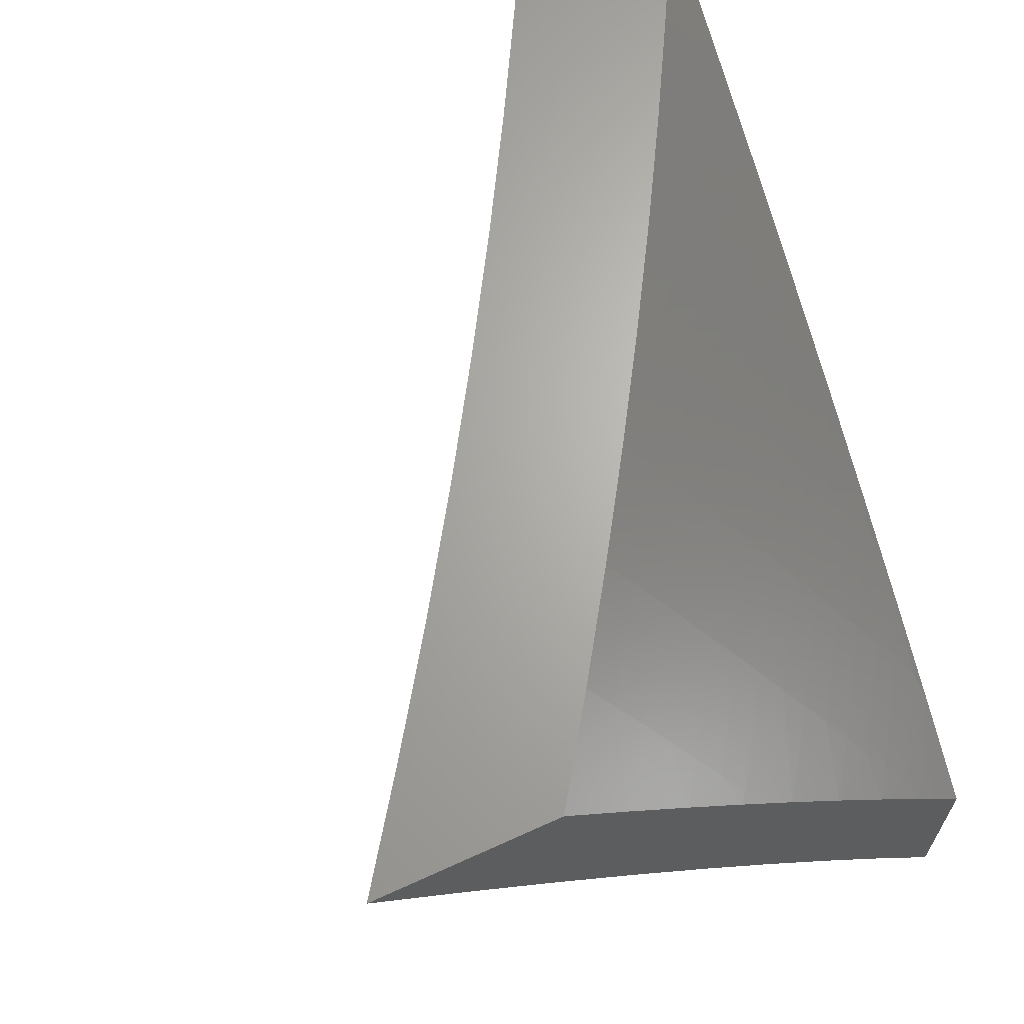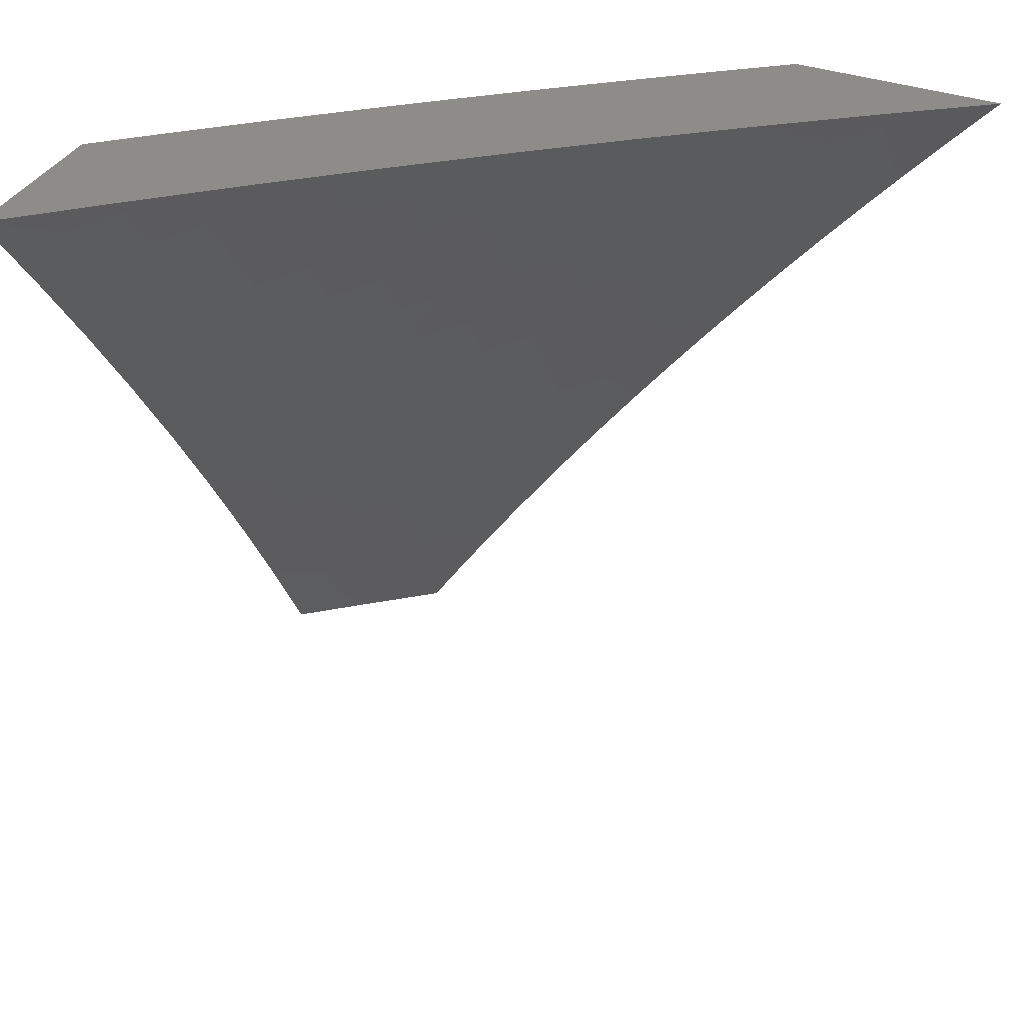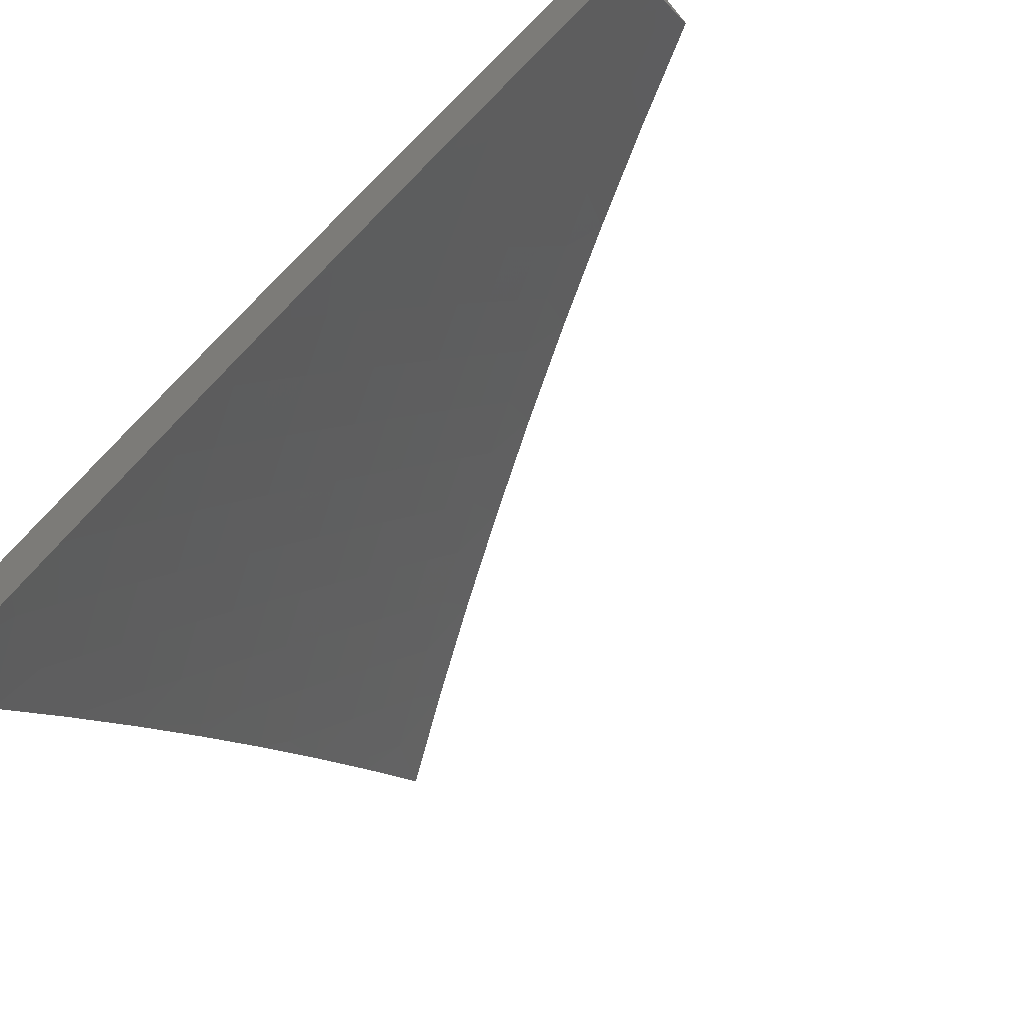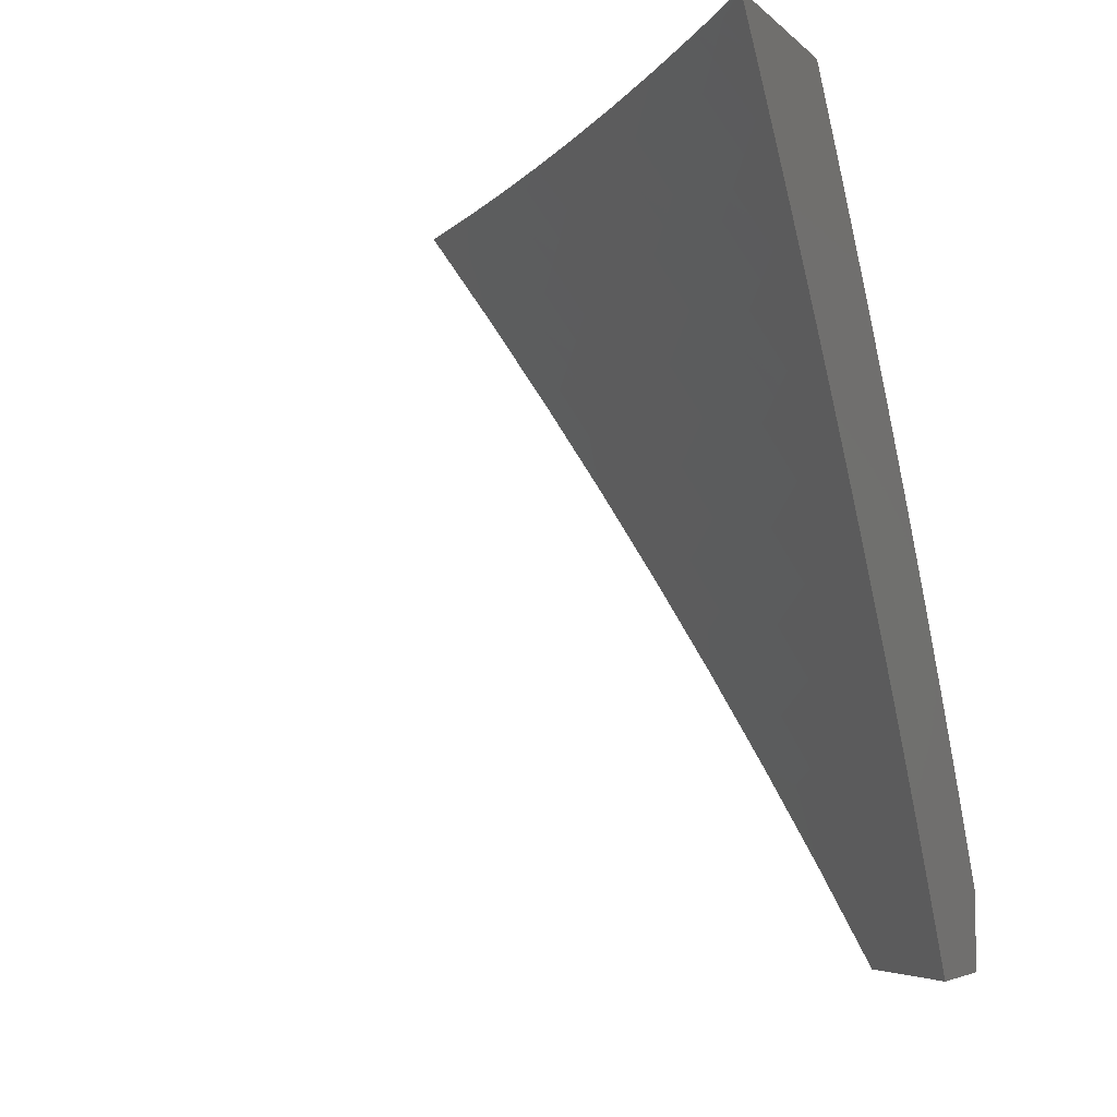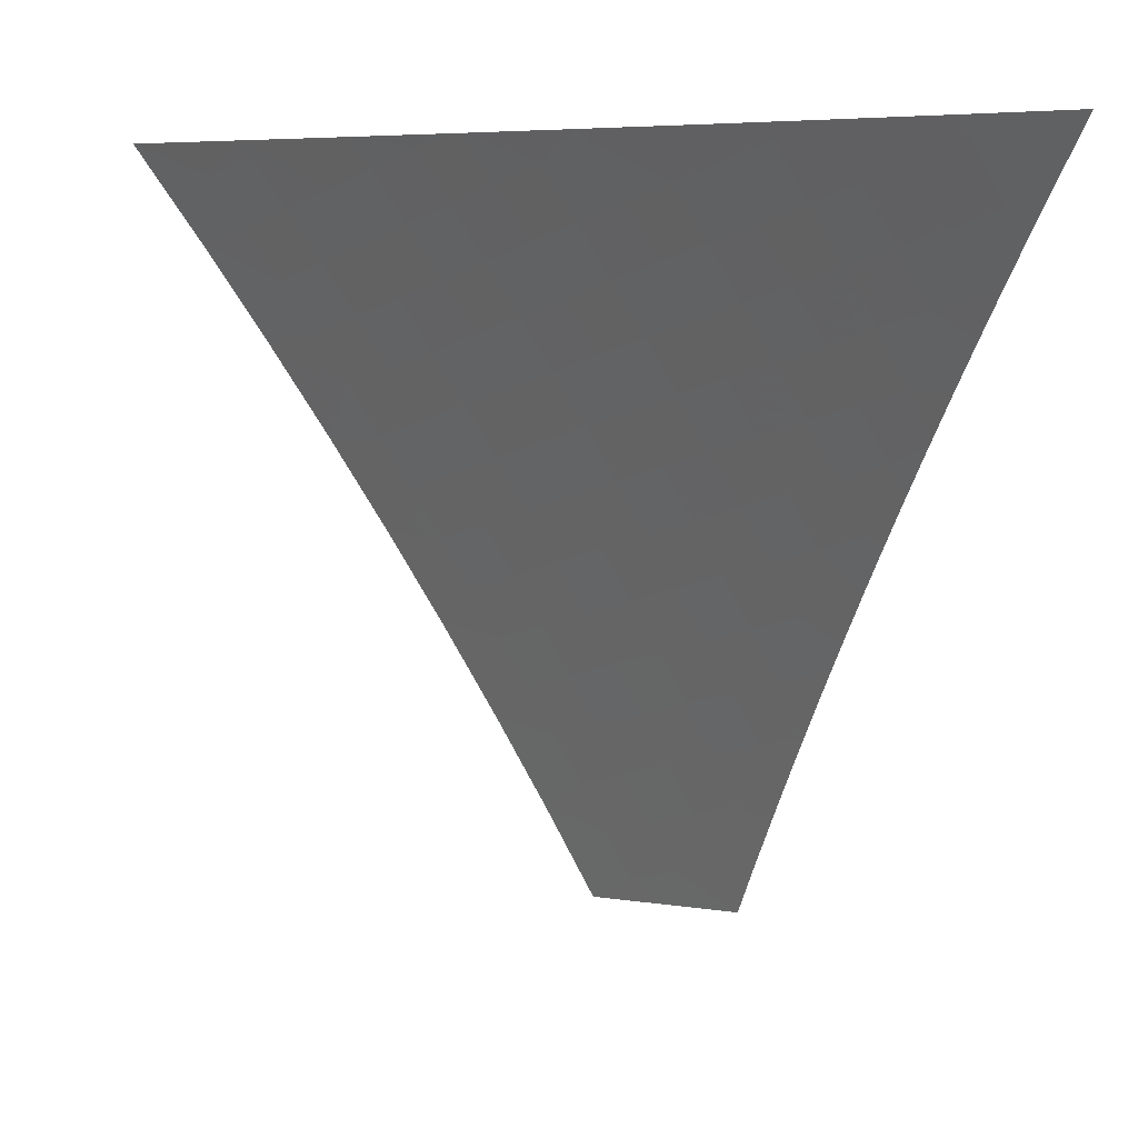
<metadata>
{"format":"stl","ext":"stl","renderer":"f3d","projection":"perspective","resolution":1024,"background":"white","views":[{"elev":66.1,"azim":155.4,"up":"+Z"},{"elev":36.0,"azim":114.9,"up":"+Y"},{"elev":-68.7,"azim":-50.3,"up":"+Z"},{"elev":-4.9,"azim":-158.0,"up":"+Y"},{"elev":5.5,"azim":156.2,"up":"+Y"}]}
</metadata>
<code>
# stl→obj: 240 verts, 476 faces
v -8 4.219 6.922
v -8 4.101 7
v -7.964 4.231 6.958
v -7.937 4.217 7
v -7.899 4.345 6.958
v -7.872 4.332 7
v -7.832 4.459 6.958
v -7.805 4.446 7
v -7.764 4.572 6.958
v -7.737 4.559 7
v -7.693 4.685 6.958
v -7.667 4.671 7
v -7.621 4.796 6.958
v -7.595 4.782 7
v -7.547 4.908 6.958
v -7.521 4.891 7
v -7.519 5 6.917
v -7.446 5 7
v -7.59 5 6.834
v -7.597 4.94 6.874
v -7.572 4.924 6.916
v -7.661 5 6.75
v -7.646 4.972 6.79
v -7.622 4.956 6.832
v -7.672 4.828 6.874
v -7.646 4.812 6.916
v -7.719 4.7 6.916
v -7.671 4.988 6.747
v -7.73 5 6.665
v -7.771 4.89 6.705
v -7.795 4.906 6.662
v -7.844 4.777 6.705
v -7.869 4.792 6.662
v -7.916 4.662 6.705
v -7.941 4.677 6.662
v -8 4.563 6.675
v -7.966 4.691 6.62
v -8 4.675 6.588
v -7.99 4.706 6.577
v -8 4.785 6.5
v -7.942 4.836 6.534
v -7.966 4.851 6.491
v -7.891 4.966 6.491
v -7.914 4.981 6.447
v -7.867 5 6.492
v -7.934 5 6.405
v -7.799 5 6.579
v -7.819 4.921 6.62
v -7.893 4.807 6.62
v -7.867 4.951 6.534
v -7.843 4.936 6.577
v -7.938 4.996 6.404
v -8 5 6.317
v -8 4.893 6.41
v -7.989 4.865 6.447
v -7.986 4.547 6.705
v -8 4.45 6.759
v -7.961 4.532 6.747
v -7.935 4.518 6.79
v -7.891 4.647 6.747
v -7.866 4.633 6.79
v -7.82 4.762 6.747
v -7.795 4.746 6.79
v -7.746 4.875 6.747
v -7.721 4.859 6.79
v -7.977 4.388 6.832
v -8 4.335 6.842
v -7.951 4.374 6.874
v -7.99 4.245 6.916
v -7.925 4.36 6.916
v -7.858 4.474 6.916
v -7.79 4.588 6.916
v -7.884 4.489 6.874
v -7.815 4.603 6.874
v -7.744 4.716 6.874
v -7.91 4.503 6.832
v -7.841 4.618 6.832
v -7.77 4.731 6.832
v -7.697 4.844 6.832
v -7.918 4.821 6.577
v -7.342 5 6.887
v -7.241 5 7
v -7.321 4.96 6.943
v -7.326 4.88 7
v -7.366 4.896 6.943
v -7.411 4.831 6.943
v -7.446 4.854 6.885
v -7.455 4.766 6.943
v -7.49 4.789 6.885
v -7.498 4.701 6.943
v -7.533 4.723 6.885
v -7.576 4.657 6.885
v -7.611 4.679 6.828
v -7.653 4.612 6.828
v -7.688 4.633 6.77
v -7.695 4.545 6.828
v -7.73 4.566 6.77
v -7.736 4.479 6.828
v -7.771 4.499 6.77
v -7.812 4.431 6.77
v -7.847 4.451 6.712
v -7.887 4.383 6.712
v -7.922 4.403 6.653
v -7.962 4.334 6.653
v -7.997 4.353 6.595
v -8 4.326 6.61
v -8 4.39 6.563
v -7.41 4.758 7
v -7.491 4.635 7
v -7.54 4.636 6.943
v -7.582 4.57 6.943
v -7.618 4.591 6.885
v -7.624 4.504 6.943
v -7.659 4.525 6.885
v -7.664 4.437 6.943
v -7.7 4.458 6.885
v -7.74 4.391 6.885
v -7.776 4.411 6.828
v -7.816 4.344 6.828
v -7.852 4.364 6.77
v -7.891 4.295 6.77
v -7.926 4.315 6.712
v -7.965 4.246 6.712
v -8 4.262 6.656
v -7.57 4.511 7
v -7.647 4.385 7
v -7.704 4.37 6.943
v -7.721 4.258 7
v -7.743 4.304 6.943
v -7.782 4.236 6.943
v -7.819 4.256 6.885
v -7.857 4.188 6.885
v -7.893 4.208 6.828
v -7.931 4.14 6.828
v -7.967 4.158 6.77
v -7.968 4.071 6.828
v -8 4.066 6.791
v -8 4 6.835
v -7.931 4.052 6.885
v -7.933 4 6.918
v -7.894 4.033 6.943
v -7.864 4 7
v -7.858 4.101 6.943
v -7.794 4.13 7
v -7.82 4.169 6.943
v -8 4.132 6.747
v -8 4.197 6.702
v -7.929 4.227 6.77
v -8 4.453 6.515
v -7.991 4.441 6.536
v -7.957 4.422 6.595
v -7.951 4.51 6.536
v -8 4.516 6.467
v -7.985 4.53 6.477
v -8 4.578 6.418
v -7.943 4.599 6.477
v -7.976 4.618 6.418
v -7.935 4.687 6.418
v -8 4.64 6.368
v -7.967 4.706 6.358
v -8 4.701 6.318
v -7.956 4.795 6.298
v -8 4.762 6.267
v -7.988 4.814 6.239
v -8 4.822 6.216
v -7.944 4.884 6.239
v -8 4.882 6.164
v -7.976 4.903 6.178
v -8 4.941 6.111
v -7.931 4.973 6.178
v -7.962 4.992 6.118
v -7.911 5 6.18
v -8 5 6.058
v -7.899 4.953 6.239
v -7.821 5 6.302
v -7.868 4.933 6.298
v -7.836 4.913 6.358
v -7.912 4.864 6.298
v -7.88 4.844 6.358
v -7.924 4.776 6.358
v -7.791 4.981 6.358
v -7.729 5 6.422
v -7.758 4.96 6.418
v -7.726 4.939 6.477
v -7.771 4.872 6.477
v -7.738 4.851 6.536
v -7.815 4.804 6.477
v -7.782 4.784 6.536
v -7.858 4.736 6.477
v -7.825 4.716 6.536
v -7.868 4.647 6.536
v -7.834 4.627 6.595
v -7.875 4.559 6.595
v -7.841 4.539 6.653
v -7.916 4.491 6.595
v -7.882 4.471 6.653
v -7.648 4.986 6.536
v -7.635 5 6.54
v -7.615 4.964 6.595
v -7.539 5 6.657
v -7.582 4.943 6.653
v -7.548 4.921 6.712
v -7.593 4.854 6.712
v -7.559 4.833 6.77
v -7.602 4.767 6.77
v -7.568 4.745 6.828
v -7.646 4.7 6.77
v -7.503 4.986 6.712
v -7.441 5 6.773
v -7.469 4.964 6.77
v -7.435 4.941 6.828
v -7.514 4.899 6.77
v -7.48 4.876 6.828
v -7.524 4.811 6.828
v -7.356 4.983 6.885
v -7.401 4.919 6.885
v -7.627 4.876 6.653
v -7.637 4.788 6.712
v -7.68 4.721 6.712
v -7.723 4.654 6.712
v -7.66 4.897 6.595
v -7.671 4.809 6.653
v -7.714 4.742 6.653
v -7.757 4.675 6.653
v -7.765 4.587 6.712
v -7.693 4.919 6.536
v -7.704 4.83 6.595
v -7.748 4.763 6.595
v -7.791 4.696 6.595
v -7.8 4.607 6.653
v -7.806 4.519 6.712
v -7.803 4.893 6.418
v -7.848 4.824 6.418
v -7.891 4.756 6.418
v -7.901 4.667 6.477
v -7.909 4.579 6.536
v -7.78 4.324 6.885
v -7.855 4.276 6.828
v -7.894 4.12 6.885
v -8 4 7
f 1 2 3
f 3 2 4
f 3 4 5
f 5 4 6
f 5 6 7
f 7 6 8
f 7 8 9
f 9 8 10
f 9 10 11
f 11 10 12
f 11 12 13
f 13 12 14
f 13 14 15
f 15 14 16
f 15 16 17
f 17 16 18
f 19 20 17
f 17 20 21
f 17 21 15
f 15 21 13
f 22 23 19
f 19 23 24
f 19 24 20
f 20 24 25
f 20 25 26
f 26 25 27
f 26 27 11
f 11 27 9
f 23 22 28
f 28 22 29
f 28 29 30
f 30 29 31
f 30 31 32
f 32 31 33
f 32 33 34
f 34 33 35
f 34 35 36
f 36 35 37
f 36 37 38
f 38 37 39
f 38 39 40
f 40 39 41
f 40 41 42
f 42 41 43
f 42 43 44
f 44 43 45
f 44 45 46
f 29 47 31
f 31 47 48
f 31 48 33
f 33 48 49
f 33 49 35
f 35 49 37
f 45 50 47
f 47 50 51
f 47 51 48
f 48 51 49
f 44 46 52
f 52 46 53
f 52 53 54
f 40 55 54
f 54 55 44
f 54 44 52
f 34 36 56
f 56 36 57
f 56 57 58
f 58 57 59
f 58 59 60
f 60 59 61
f 60 61 62
f 62 61 63
f 62 63 64
f 64 63 65
f 64 65 28
f 28 65 23
f 59 57 66
f 66 57 67
f 66 67 68
f 68 67 69
f 68 69 70
f 70 69 3
f 70 3 5
f 67 1 69
f 69 1 3
f 70 5 71
f 71 5 7
f 71 7 72
f 72 7 9
f 72 9 27
f 68 70 73
f 73 70 71
f 73 71 74
f 74 71 72
f 74 72 75
f 75 72 27
f 75 27 25
f 66 68 76
f 76 68 73
f 76 73 77
f 77 73 74
f 77 74 78
f 78 74 75
f 78 75 79
f 79 75 25
f 79 25 24
f 61 59 76
f 76 59 66
f 61 76 77
f 34 56 58
f 34 58 60
f 63 61 77
f 63 77 78
f 32 34 60
f 32 60 62
f 39 37 80
f 80 37 49
f 80 49 51
f 65 63 78
f 65 78 79
f 30 32 62
f 30 62 64
f 39 80 41
f 41 80 50
f 41 50 43
f 43 50 45
f 50 80 51
f 55 40 42
f 44 55 42
f 11 13 26
f 26 13 21
f 26 21 20
f 23 65 79
f 23 79 24
f 28 30 64
f 81 82 83
f 83 82 84
f 83 84 85
f 85 84 86
f 85 86 87
f 87 86 88
f 87 88 89
f 89 88 90
f 89 90 91
f 91 90 92
f 91 92 93
f 93 92 94
f 93 94 95
f 95 94 96
f 95 96 97
f 97 96 98
f 97 98 99
f 99 98 100
f 99 100 101
f 101 100 102
f 101 102 103
f 103 102 104
f 103 104 105
f 105 104 106
f 105 106 107
f 84 108 86
f 86 108 88
f 88 108 90
f 90 108 109
f 90 109 110
f 110 109 111
f 110 111 112
f 112 111 113
f 112 113 114
f 114 113 115
f 114 115 116
f 116 115 117
f 116 117 118
f 118 117 119
f 118 119 120
f 120 119 121
f 120 121 122
f 122 121 123
f 122 123 104
f 104 123 124
f 104 124 106
f 109 125 111
f 111 125 113
f 113 125 115
f 115 125 126
f 115 126 127
f 127 126 128
f 127 128 129
f 129 128 130
f 129 130 131
f 131 130 132
f 131 132 133
f 133 132 134
f 133 134 135
f 135 134 136
f 135 136 137
f 137 136 138
f 138 136 139
f 138 139 140
f 140 139 141
f 140 141 142
f 142 141 143
f 142 143 144
f 144 143 145
f 144 145 130
f 130 145 132
f 128 144 130
f 137 146 135
f 135 146 147
f 135 147 148
f 148 147 123
f 148 123 121
f 147 124 123
f 149 150 107
f 107 150 151
f 107 151 105
f 105 151 103
f 150 149 152
f 152 149 153
f 152 153 154
f 154 153 155
f 154 155 156
f 156 155 157
f 156 157 158
f 158 157 159
f 158 159 160
f 160 159 161
f 160 161 162
f 162 161 163
f 162 163 164
f 164 163 165
f 164 165 166
f 166 165 167
f 166 167 168
f 168 167 169
f 168 169 170
f 170 169 171
f 170 171 172
f 172 171 173
f 173 171 169
f 155 159 157
f 170 172 174
f 174 172 175
f 174 175 176
f 176 175 177
f 176 177 178
f 178 177 179
f 178 179 162
f 162 179 180
f 162 180 160
f 160 180 158
f 177 175 181
f 181 175 182
f 181 182 183
f 183 182 184
f 183 184 185
f 185 184 186
f 185 186 187
f 187 186 188
f 187 188 189
f 189 188 190
f 189 190 191
f 191 190 192
f 191 192 193
f 193 192 194
f 193 194 195
f 195 194 196
f 195 196 151
f 151 196 103
f 184 182 197
f 197 182 198
f 197 198 199
f 199 198 200
f 199 200 201
f 201 200 202
f 201 202 203
f 203 202 204
f 203 204 205
f 205 204 206
f 205 206 207
f 207 206 93
f 207 93 95
f 202 200 208
f 208 200 209
f 208 209 210
f 210 209 211
f 210 211 212
f 212 211 213
f 212 213 214
f 214 213 89
f 214 89 91
f 209 81 211
f 211 81 215
f 211 215 216
f 216 215 83
f 216 83 85
f 215 81 83
f 213 211 216
f 213 216 87
f 87 216 85
f 202 208 210
f 202 210 212
f 213 87 89
f 202 212 204
f 204 212 214
f 204 214 206
f 206 214 91
f 206 91 93
f 199 201 217
f 217 201 203
f 217 203 218
f 218 203 205
f 218 205 219
f 219 205 207
f 219 207 220
f 220 207 95
f 220 95 97
f 197 199 221
f 221 199 217
f 221 217 222
f 222 217 218
f 222 218 223
f 223 218 219
f 223 219 224
f 224 219 220
f 224 220 225
f 225 220 97
f 225 97 99
f 184 197 226
f 226 197 221
f 226 221 227
f 227 221 222
f 227 222 228
f 228 222 223
f 228 223 229
f 229 223 224
f 229 224 230
f 230 224 225
f 230 225 231
f 231 225 99
f 231 99 101
f 186 184 226
f 186 226 227
f 181 183 232
f 232 183 185
f 232 185 233
f 233 185 187
f 233 187 234
f 234 187 189
f 234 189 235
f 235 189 191
f 235 191 236
f 236 191 193
f 236 193 152
f 152 193 195
f 152 195 150
f 150 195 151
f 90 110 92
f 92 110 112
f 92 112 94
f 94 112 114
f 94 114 96
f 96 114 116
f 96 116 98
f 98 116 118
f 98 118 100
f 100 118 120
f 100 120 102
f 102 120 122
f 102 122 104
f 186 227 188
f 188 227 228
f 188 228 190
f 190 228 229
f 190 229 192
f 192 229 230
f 192 230 194
f 194 230 231
f 194 231 196
f 196 231 101
f 196 101 103
f 233 179 232
f 232 179 177
f 232 177 181
f 179 233 180
f 180 233 234
f 180 234 158
f 158 234 235
f 158 235 156
f 156 235 236
f 156 236 154
f 154 236 152
f 174 176 166
f 166 176 178
f 166 178 164
f 164 178 162
f 170 174 168
f 168 174 166
f 115 127 117
f 117 127 237
f 117 237 119
f 119 237 238
f 119 238 121
f 121 238 148
f 129 131 237
f 237 131 238
f 148 238 133
f 133 238 131
f 127 129 237
f 132 145 239
f 239 145 143
f 239 143 139
f 139 143 141
f 136 134 239
f 239 134 132
f 136 239 139
f 148 133 135
f 138 140 240
f 240 140 142
f 46 175 53
f 53 175 172
f 53 172 173
f 46 45 175
f 175 45 182
f 182 45 47
f 182 47 198
f 198 47 29
f 198 29 22
f 198 22 200
f 200 22 19
f 200 19 209
f 209 19 17
f 209 17 81
f 81 17 18
f 81 18 82
f 16 108 18
f 18 108 84
f 18 84 82
f 16 14 108
f 108 14 109
f 109 14 12
f 109 12 125
f 125 12 10
f 125 10 126
f 126 10 8
f 126 8 128
f 128 8 6
f 128 6 144
f 144 6 4
f 144 4 142
f 142 4 2
f 142 2 240
f 1 137 2
f 2 137 138
f 2 138 240
f 137 1 146
f 146 1 67
f 146 67 147
f 147 67 124
f 124 67 57
f 124 57 106
f 106 57 107
f 107 57 36
f 107 36 149
f 149 36 153
f 153 36 38
f 153 38 155
f 155 38 40
f 155 40 159
f 159 40 161
f 161 40 54
f 161 54 163
f 163 54 165
f 165 54 53
f 165 53 167
f 167 53 169
f 169 53 173

</code>
